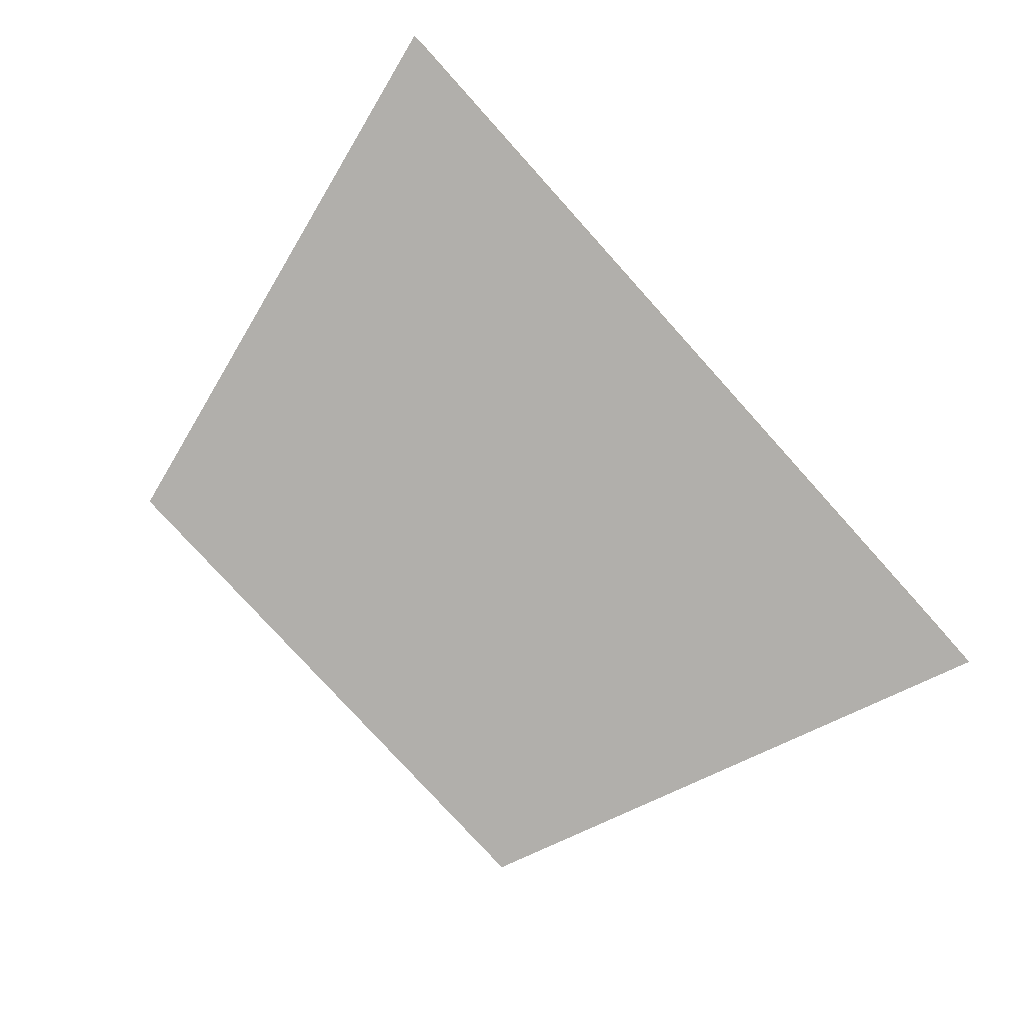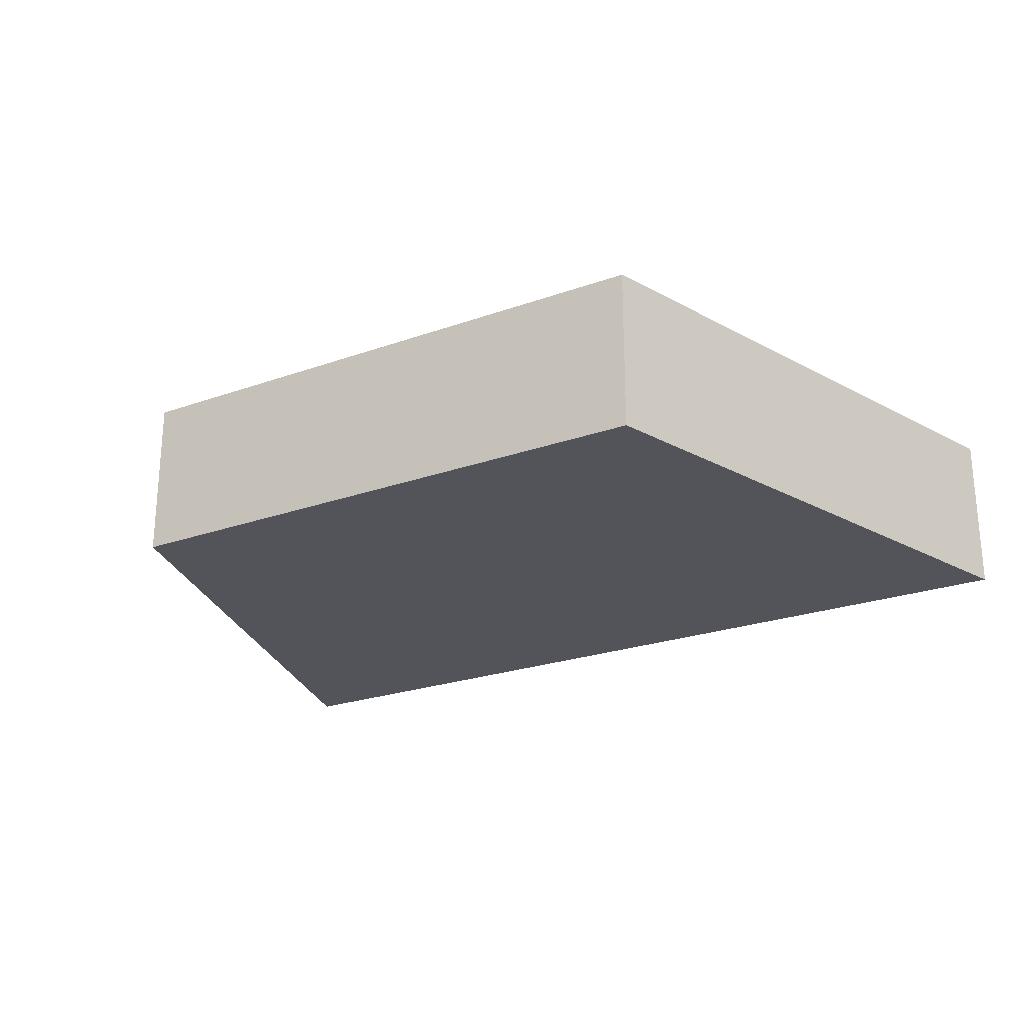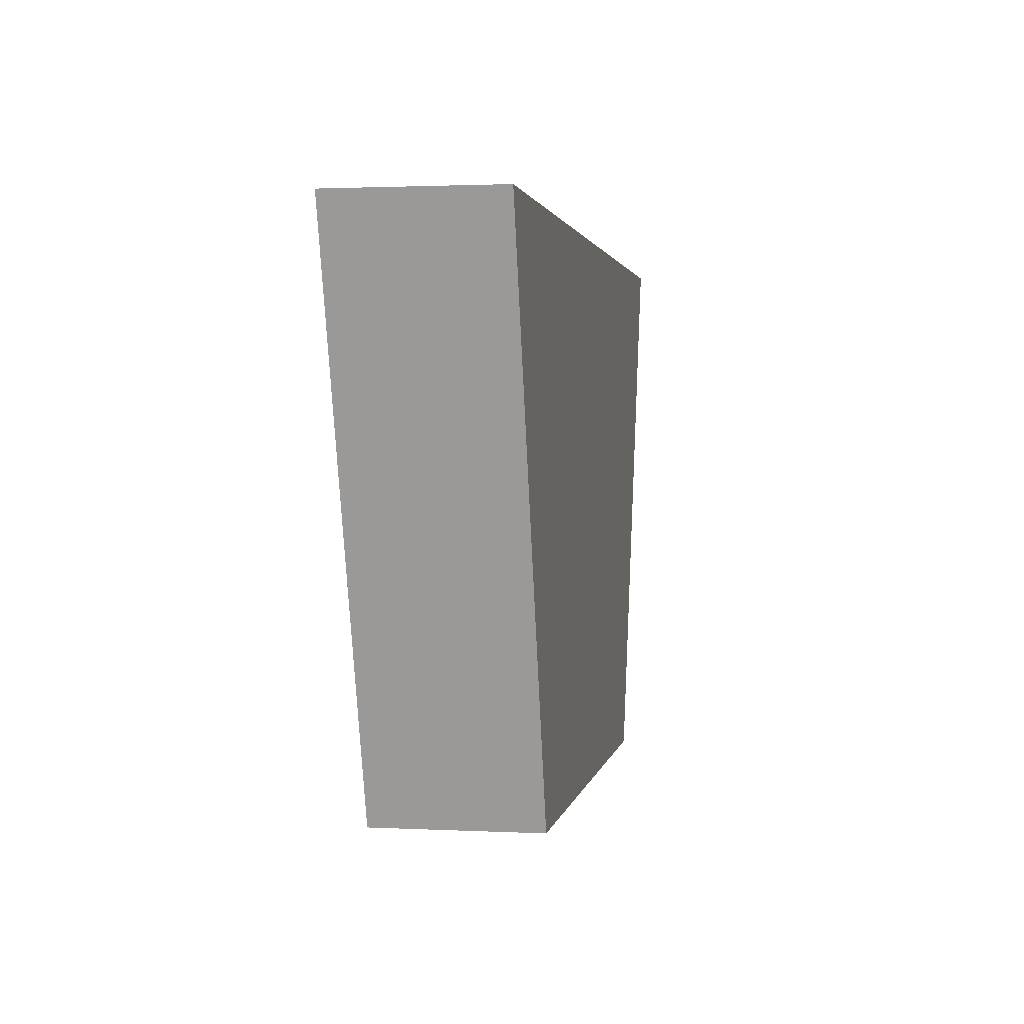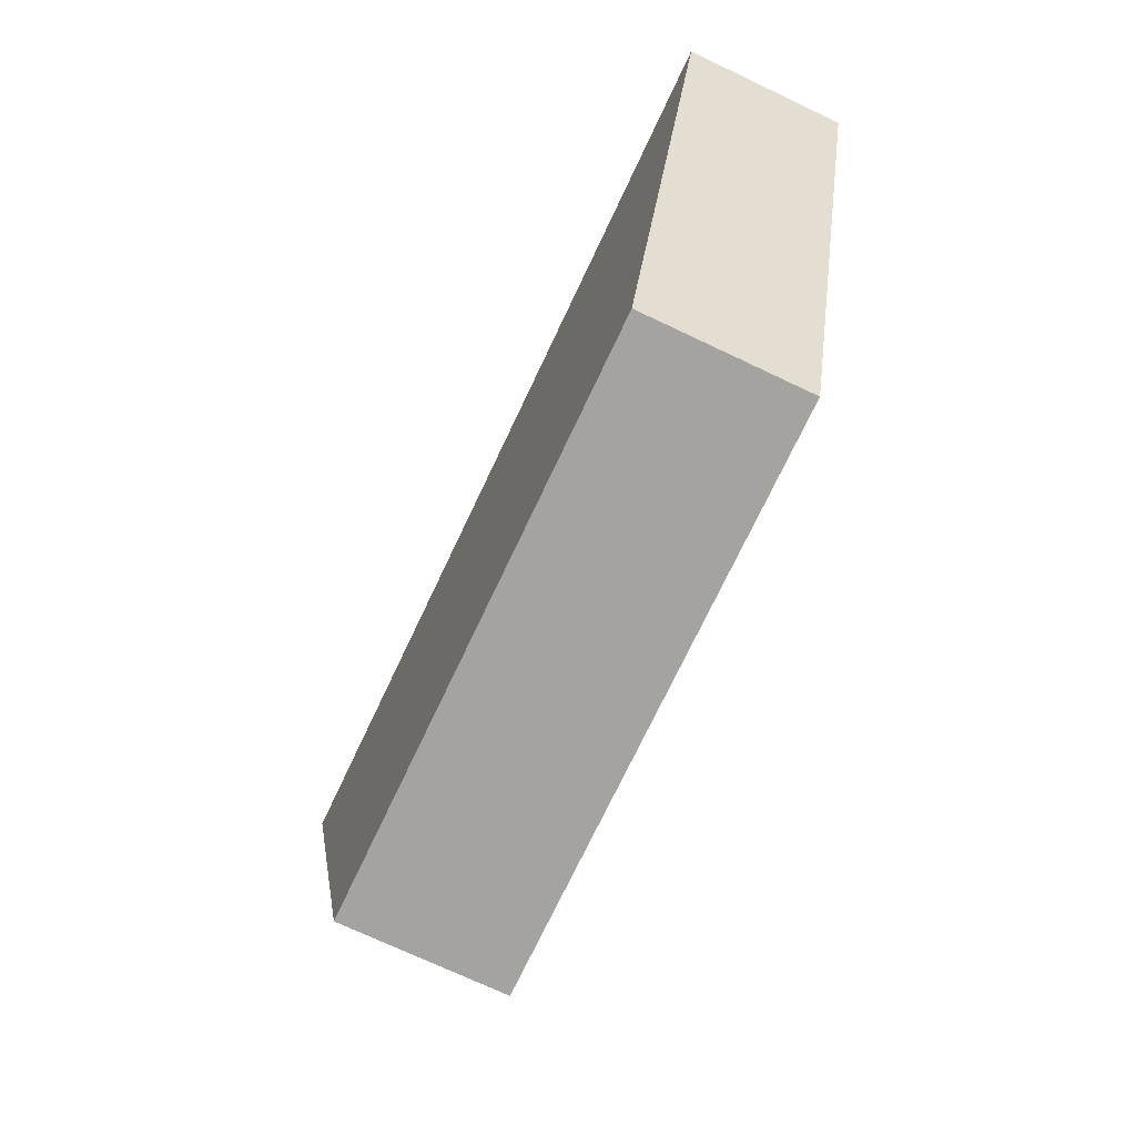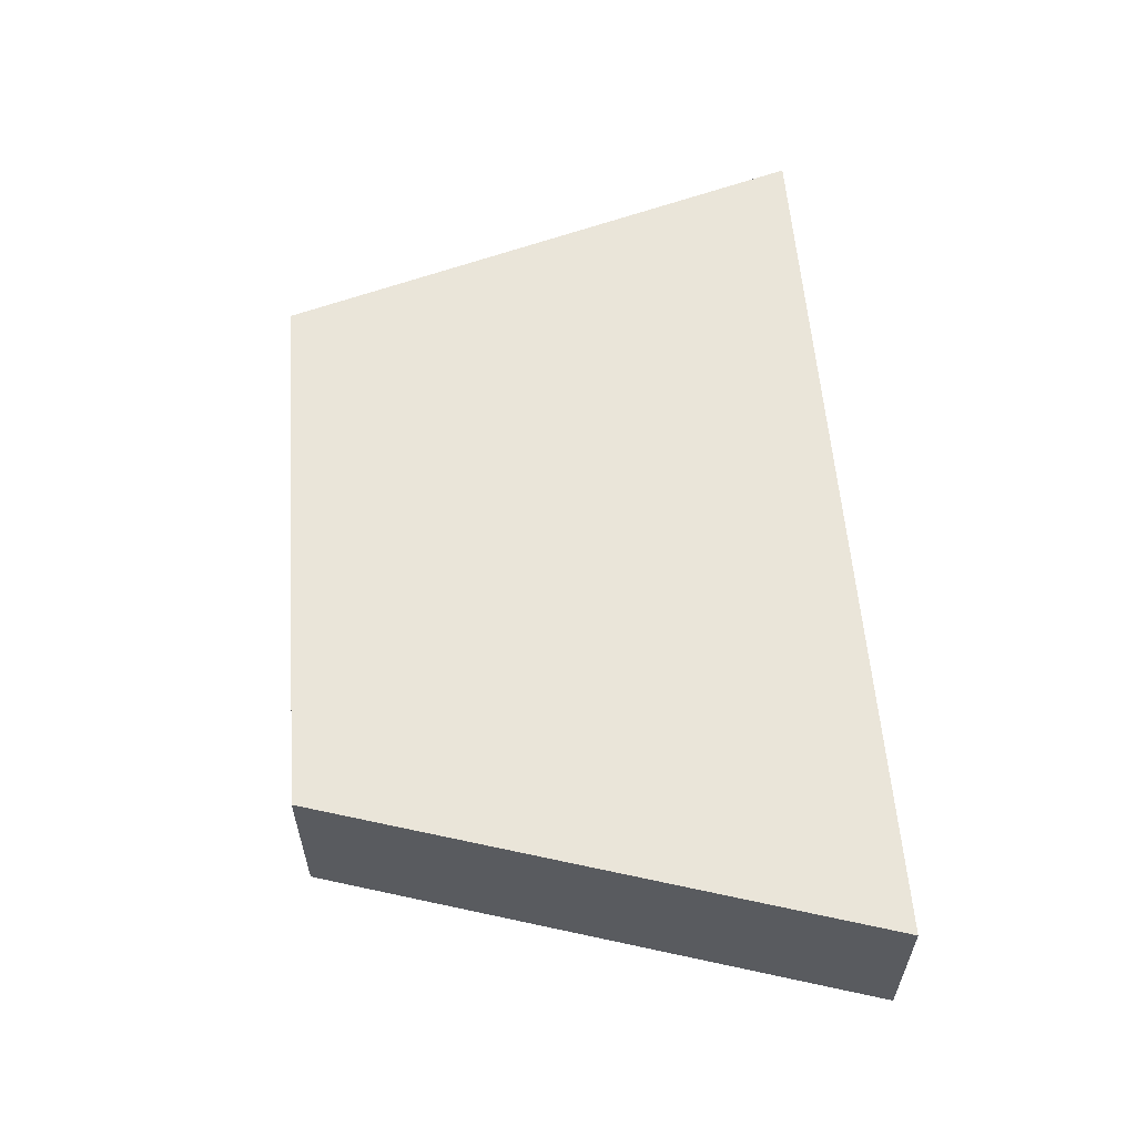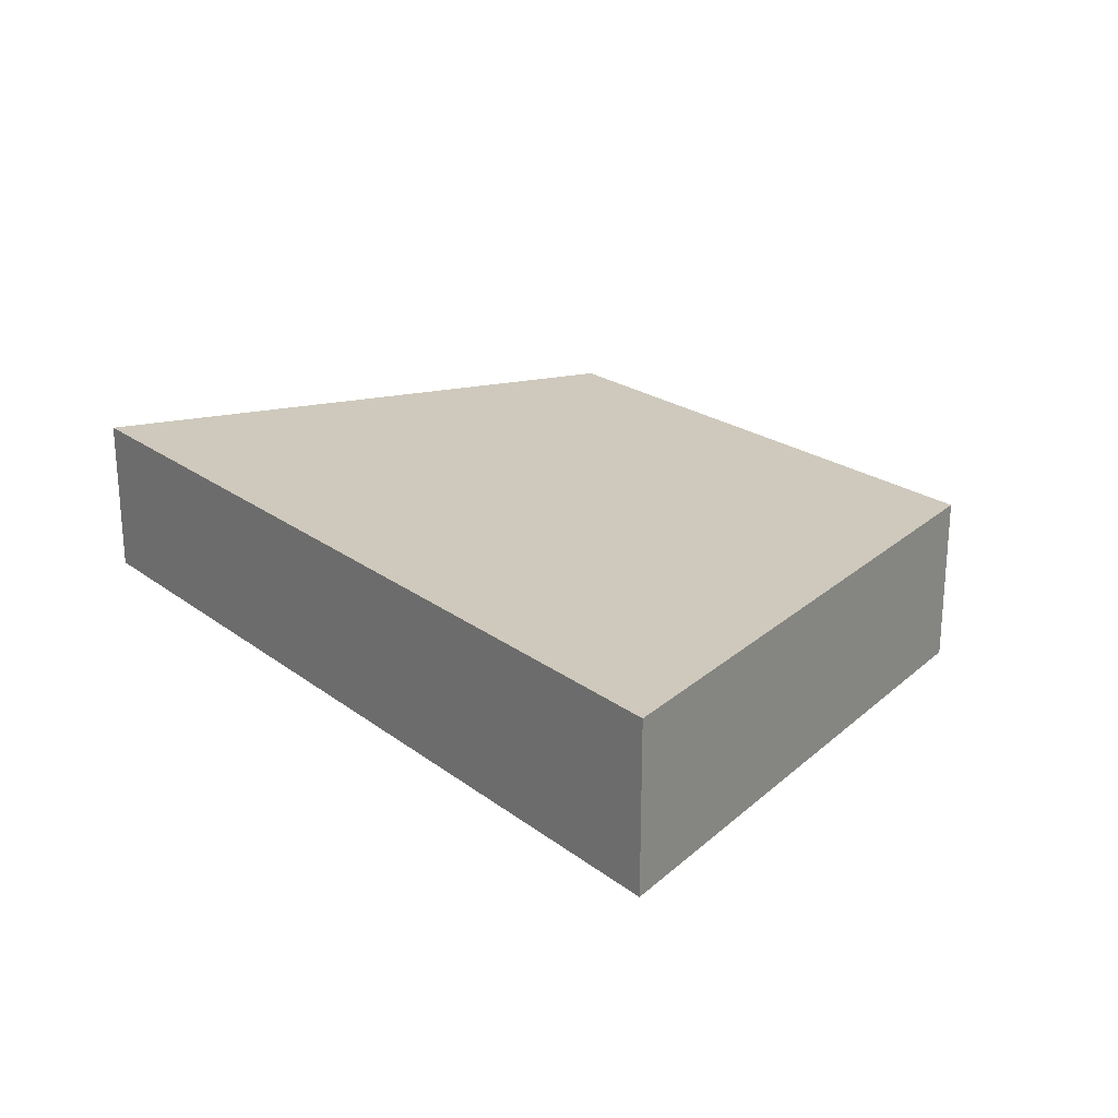
<metadata>
{"format":"obj","ext":"obj","renderer":"f3d","projection":"perspective","resolution":1024,"background":"white","views":[{"elev":-78.3,"azim":-47.9,"up":"+Y"},{"elev":-23.9,"azim":-149.3,"up":"+Y"},{"elev":1.8,"azim":-80.0,"up":"+Z"},{"elev":-72.8,"azim":-115.3,"up":"+Z"},{"elev":57.8,"azim":-94.3,"up":"+Y"},{"elev":22.3,"azim":51.8,"up":"+Y"}]}
</metadata>
<code>
v -2.8 0 1.055
v -1.764 0 -2.325
v -1.764 -1 -2.325
v -2.8 -1 1.055
v 2.8 0 1.055
v -2.8 0 1.055
v -2.8 -1 1.055
v 2.8 -1 1.055
v 1.764 0 -2.325
v 2.8 0 1.055
v 2.8 -1 1.055
v 1.764 -1 -2.325
v -1.764 0 -2.325
v 1.764 0 -2.325
v 1.764 -1 -2.325
v -1.764 -1 -2.325
v 1.764 0 -2.325
v -1.764 0 -2.325
v -2.8 0 1.055
v 2.8 0 1.055
v -1.764 -1 -2.325
v 1.764 -1 -2.325
v 2.8 -1 1.055
v -2.8 -1 1.055
g b05dd19c-e37a-11ea-88f6-54bf646e7e1f
f 1 2 4
f 4 2 3
g b05e6df6-e37a-11ea-9f9d-54bf646e7e1f
f 5 6 8
f 8 6 7
g b05ee30c-e37a-11ea-b6bb-54bf646e7e1f
f 9 10 12
f 12 10 11
g b05f5838-e37a-11ea-aa1d-54bf646e7e1f
f 13 14 16
f 16 14 15
g b05fcd70-e37a-11ea-be9a-54bf646e7e1f
f 17 18 20
f 20 18 19
g b06042b4-e37a-11ea-a781-54bf646e7e1f
f 21 22 24
f 24 22 23

</code>
